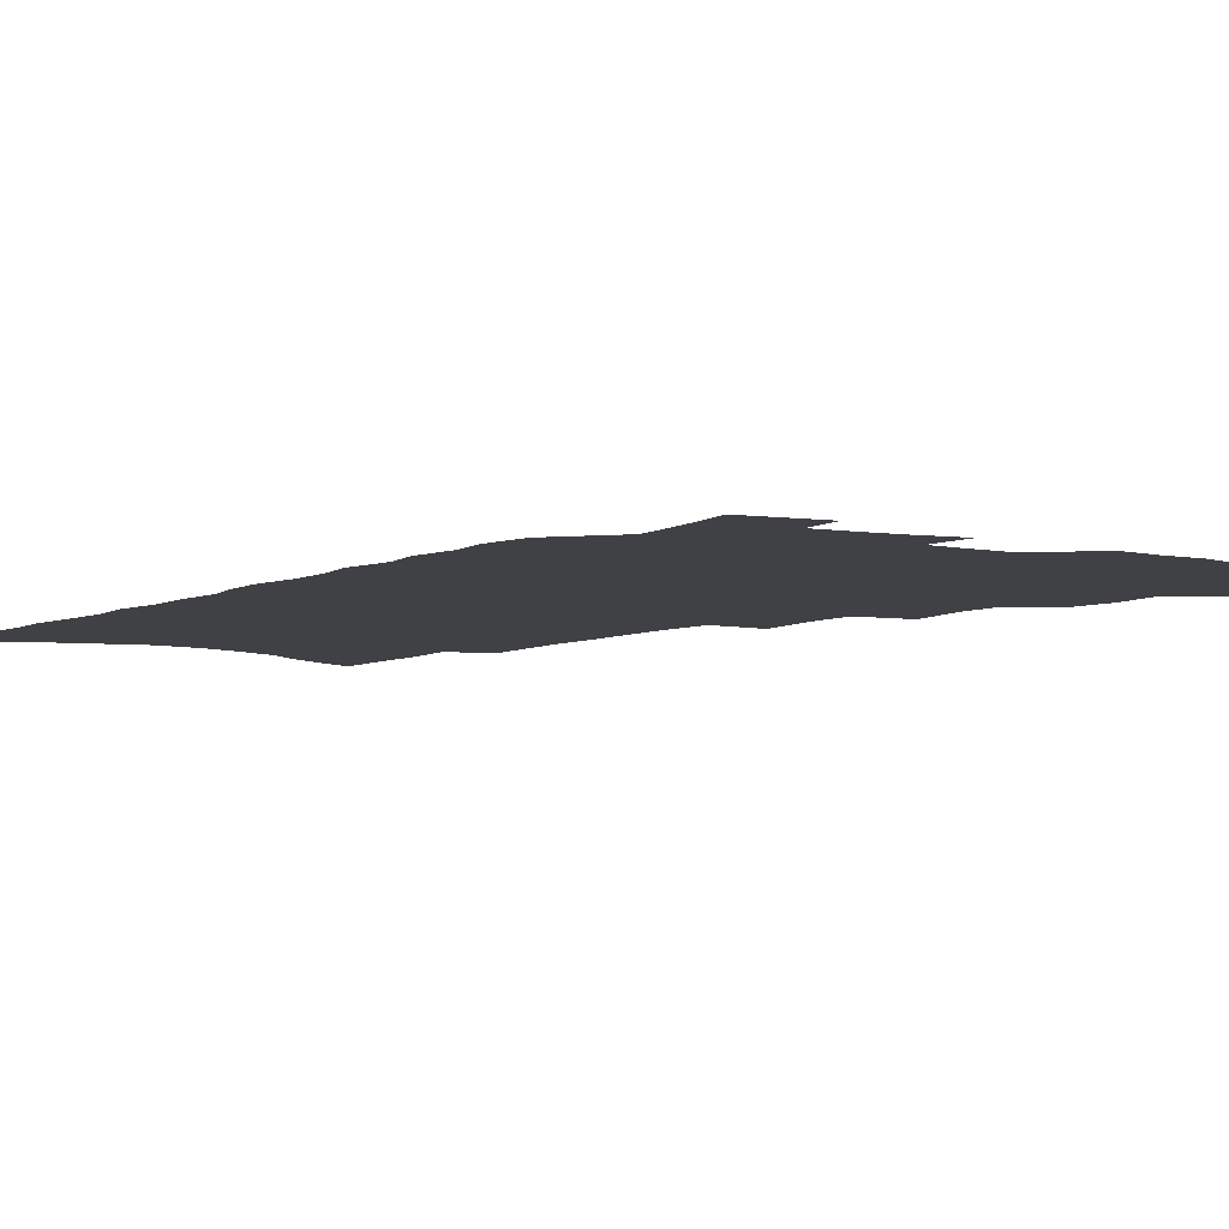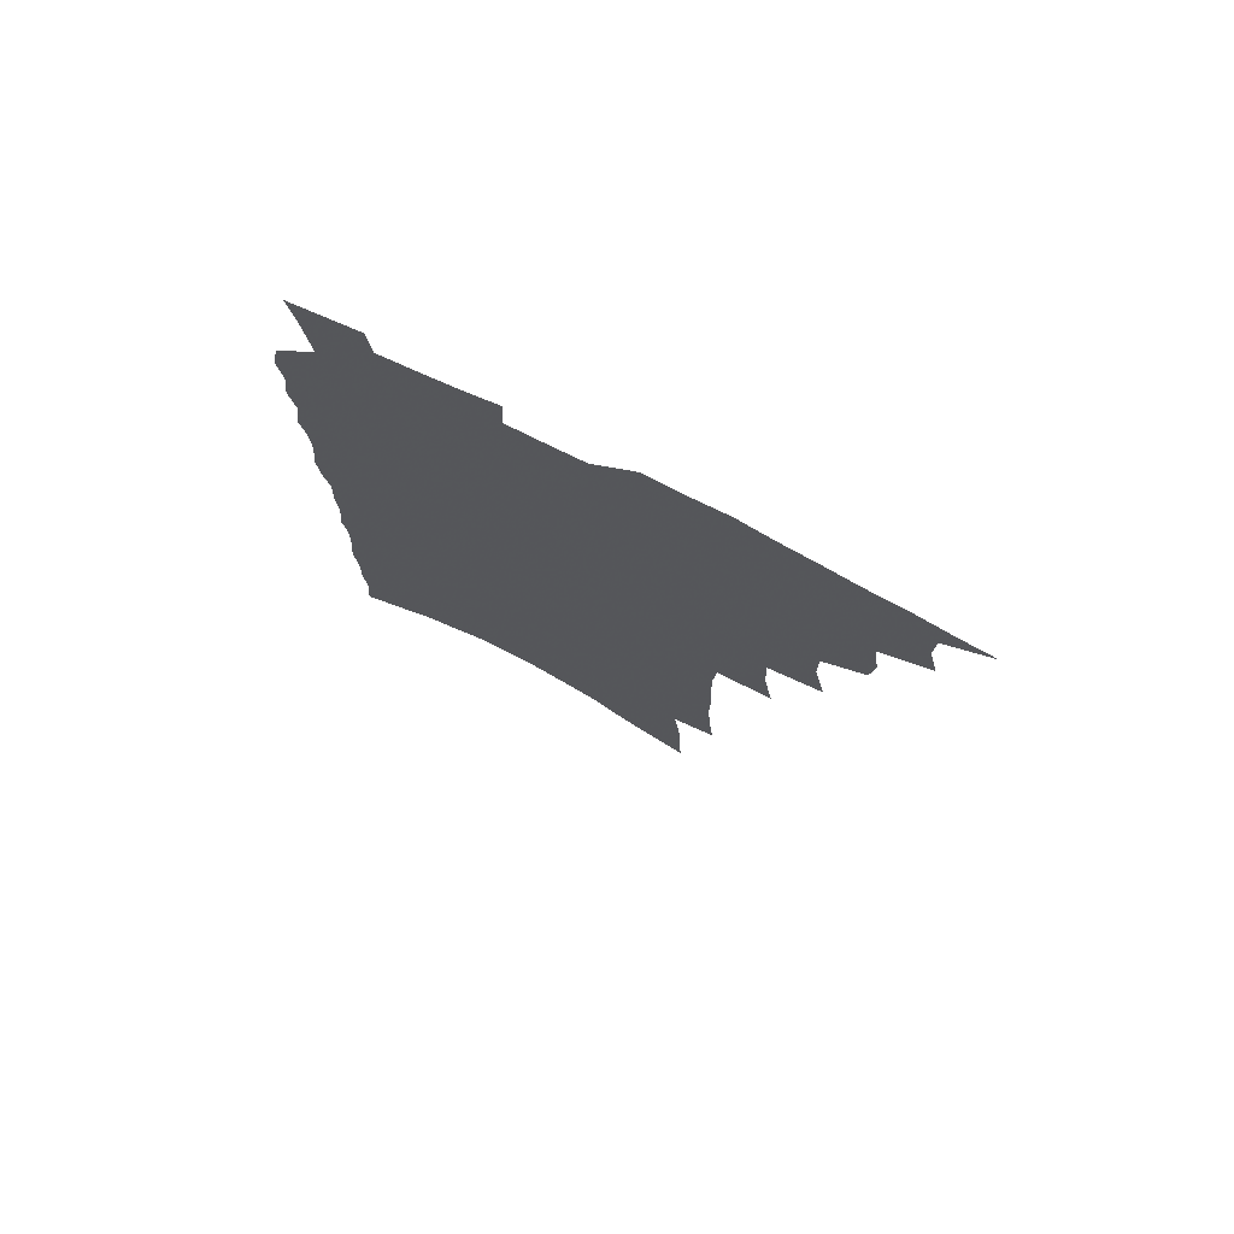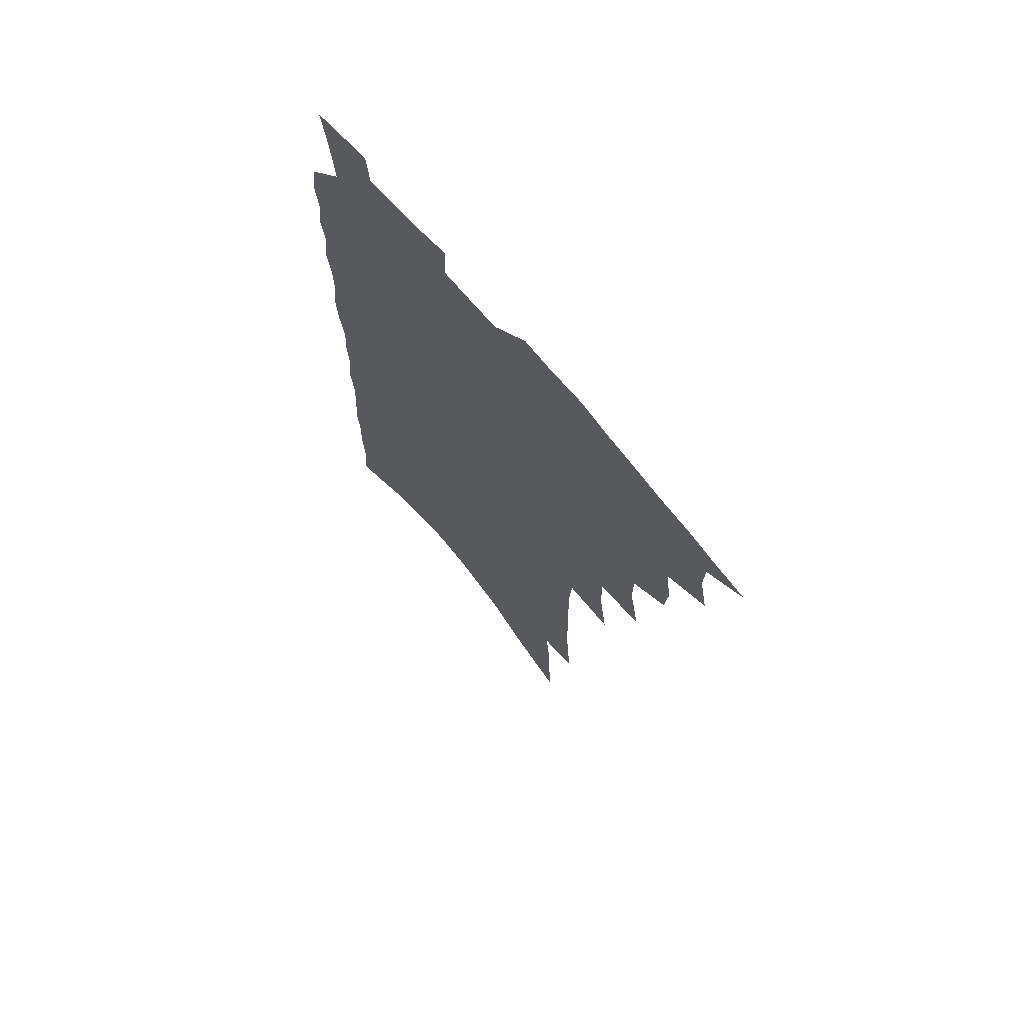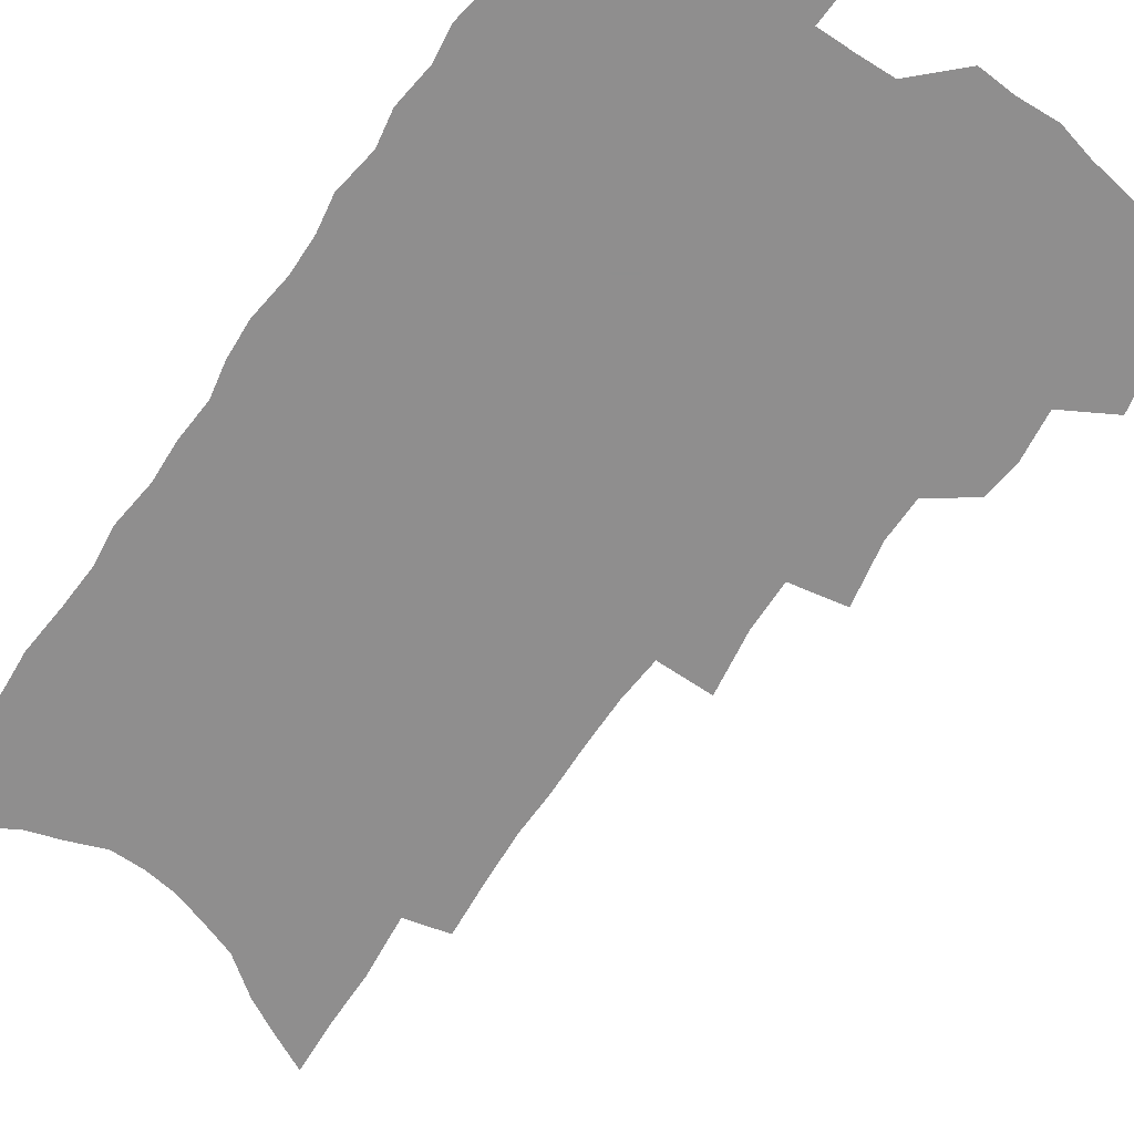
<metadata>
{"format":"obj","ext":"obj","renderer":"f3d","projection":"perspective","resolution":1024,"background":"white","views":[{"elev":-5.5,"azim":145.0,"up":"+Z"},{"elev":76.8,"azim":-153.4,"up":"+Y"},{"elev":70.7,"azim":-129.9,"up":"+Y"},{"elev":-65.0,"azim":145.5,"up":"+Z"}]}
</metadata>
<code>
v 472.4 512.4 0
v 486.3 467.9 0
v 490.1 485.4 0
v 489.7 499.8 0
v 486.9 514.4 0
v 504 423.8 0
v 502.6 438.8 0
v 505 457.3 0
v 506.3 473.3 0
v 506.1 487.7 0
v 504.3 501.6 0
v 500.7 517.4 0
v 515.3 371.8 0
v 520 395.4 0
v 520 412.1 0
v 522.2 430.8 0
v 520.2 444.6 0
v 518.9 458.4 0
v 521.8 475.9 0
v 520.7 489.6 0
v 518.4 503.5 0
v 515.4 518.7 0
v 531.8 323.9 0
v 535.7 348.6 0
v 536.2 367.8 0
v 536.2 385.5 0
v 537.4 403.7 0
v 536 417.8 0
v 536.9 434.2 0
v 536.9 449.1 0
v 536.7 463.7 0
v 535.7 477.6 0
v 534.4 491.3 0
v 532.3 505.5 0
v 529.2 521.4 0
v 550.5 206.9 0
v 552.5 229 0
v 553.8 249.7 0
v 553.5 267.3 0
v 554.3 287.5 0
v 554.5 306.7 0
v 553.3 323.9 0
v 551.9 340.7 0
v 551.3 357.6 0
v 551.9 376 0
v 550.8 390.8 0
v 551 406.8 0
v 551.1 422.3 0
v 551.8 437.8 0
v 551.6 451.9 0
v 552.1 466.2 0
v 550.5 479.4 0
v 548.4 493.1 0
v 546.4 507.1 0
v 543.2 523.5 0
v 562.7 135.5 0
v 564.1 157.8 0
v 564.5 178 0
v 567.2 203 0
v 569.5 226.4 0
v 568.6 243 0
v 569.3 262.6 0
v 568.2 278.6 0
v 569.6 300.5 0
v 567.8 315 0
v 567.2 332.3 0
v 565.4 346.9 0
v 566.1 364.8 0
v 565.6 380.5 0
v 565.9 396.8 0
v 565.4 411.3 0
v 566.7 427.3 0
v 565.6 440.2 0
v 566.6 455.2 0
v 565.4 467.8 0
v 564.2 480.8 0
v 562.7 494.2 0
v 560 509.7 0
v 556.9 526.8 0
v 576.5 142.4 0
v 579.2 169.4 0
v 581.2 194 0
v 583.2 217.6 0
v 583.5 236.7 0
v 583.6 255.1 0
v 582.5 270.7 0
v 582.6 289.5 0
v 582.5 307.5 0
v 581.3 322.8 0
v 581.2 340.1 0
v 580.5 355.6 0
v 578.8 368.2 0
v 578.7 384.1 0
v 579.3 400.1 0
v 580.1 416.5 0
v 579.5 429.3 0
v 579.1 442.4 0
v 579.4 456.3 0
v 578.4 468.9 0
v 577.9 481.8 0
v 576.5 495.1 0
v 574 511.1 0
v 572.4 525.9 0
v 590.3 149.9 0
v 594.5 183 0
v 596.4 207.4 0
v 596 224.7 0
v 596 242.6 0
v 595.7 260 0
v 595.1 276.9 0
v 594.6 293.8 0
v 594.2 310.8 0
v 594.4 329.8 0
v 593.3 343.4 0
v 592.3 357.3 0
v 592.3 373.6 0
v 591.7 387.9 0
v 592 401.4 0
v 592.3 416.9 0
v 591.8 429.8 0
v 591.9 443.5 0
v 592.2 457.3 0
v 591.7 469.9 0
v 591 482.7 0
v 589.9 496.5 0
v 588.2 511.5 0
v 586.5 526.7 0
v 604.9 160.9 0
v 607.8 191.3 0
v 608.5 212.4 0
v 608.5 231 0
v 607.9 246.7 0
v 607.1 261.9 0
v 606.8 280 0
v 606.6 298.1 0
v 606.1 313.9 0
v 606 332.1 0
v 605.2 345.8 0
v 604.9 361.4 0
v 604.3 374.9 0
v 603.5 385.7 0
v 604 402.4 0
v 604.7 418.6 0
v 604.4 431.3 0
v 605 445.7 0
v 604.7 457.8 0
v 604.5 470.4 0
v 604.1 483.2 0
v 604.1 496.1 0
v 602.8 510.8 0
v 618.1 165.6 0
v 619.9 194.3 0
v 620.2 215.6 0
v 620 232.5 0
v 619.7 250.1 0
v 619.1 265.9 0
v 618.7 284.1 0
v 618.1 298.2 0
v 617.7 316.9 0
v 617.5 332.6 0
v 617 347.4 0
v 616.8 362.3 0
v 616.8 377.8 0
v 616.8 391 0
v 616.5 404.8 0
v 616.7 419.6 0
v 616.6 431.8 0
v 617 445.7 0
v 617.4 458.4 0
v 617.7 470.8 0
v 617.7 483 0
v 617.3 496.4 0
v 617 510.3 0
v 631.1 170 0
v 631.7 194.8 0
v 631.7 214.5 0
v 631.6 234 0
v 631.2 251.1 0
v 630.7 267.5 0
v 630.2 284.6 0
v 629.6 300.4 0
v 629.5 314.4 0
v 628.8 333.7 0
v 628.8 345.8 0
v 628.5 362.7 0
v 628.5 376.9 0
v 628.5 391.6 0
v 628.5 404.9 0
v 628.6 419.2 0
v 628.8 432.5 0
v 629.1 445.5 0
v 629.5 458.1 0
v 629.8 470.6 0
v 630.3 482.8 0
v 630.7 495.5 0
v 630.5 510.1 0
v 629.7 526.8 0
v 643.8 171.8 0
v 643.7 196.8 0
v 643.4 216.5 0
v 643.2 232.4 0
v 643 249.5 0
v 642.3 267.3 0
v 641.8 284.4 0
v 641 303 0
v 640.9 315.8 0
v 640.3 333.4 0
v 640.3 347.5 0
v 640.3 361.6 0
v 640.3 376.3 0
v 640.3 390.6 0
v 640.4 404.3 0
v 640.6 418.1 0
v 640.9 431.9 0
v 641.2 444.8 0
v 641.8 457.2 0
v 642.3 469.7 0
v 643 482.3 0
v 643.7 495 0
v 644.4 508.2 0
v 644.8 523 0
v 656.5 171.9 0
v 655.8 194.9 0
v 655.4 213.5 0
v 654.8 231.9 0
v 655.5 245.7 0
v 653.9 266.5 0
v 654.4 280.1 0
v 652.9 299.9 0
v 652.4 316.1 0
v 652.2 331.3 0
v 651.8 346.9 0
v 651.8 360.9 0
v 652.8 373.7 0
v 652.8 388 0
v 652.8 402.2 0
v 653.1 415.4 0
v 652.8 431.2 0
v 653.1 444.3 0
v 654 456.8 0
v 654.6 469.3 0
v 655.6 481.5 0
v 656.5 493.9 0
v 657.5 506.9 0
v 658.6 520.6 0
v 669.9 166.7 0
v 668.3 191.1 0
v 668.2 208.8 0
v 668.2 225.6 0
v 667.4 244.2 0
v 666.6 262 0
v 666.1 278.4 0
v 664.7 297.7 0
v 664.5 312.7 0
v 665.7 325.7 0
v 664.7 342.6 0
v 665.5 355.7 0
v 664.8 372 0
v 664.7 386.7 0
v 665 400.5 0
v 664.8 415.3 0
v 666.2 427.7 0
v 667 440.5 0
v 666.7 454.8 0
v 667.1 467.8 0
v 668.3 480.1 0
v 669.2 492.9 0
v 670.5 505.8 0
v 672 518.7 0
v 673.6 533.4 0
v 683.3 162.4 0
v 681.3 186.1 0
v 681.4 203.3 0
v 680.7 222 0
v 680.8 238.3 0
v 679.3 258 0
v 678.3 275.6 0
v 677.9 292 0
v 678.7 306.2 0
v 677.3 324.1 0
v 677.9 338.2 0
v 677.3 353.9 0
v 677.7 368 0
v 677.8 382.7 0
v 678.8 396.1 0
v 678.9 410.4 0
v 680.2 423.5 0
v 679.3 438.9 0
v 680.7 451.4 0
v 680.5 465.4 0
v 680.6 479.3 0
v 681.8 491.6 0
v 683.4 504 0
v 685.1 517 0
v 686.8 530.7 0
v 698.5 152.9 0
v 695.9 177.4 0
v 695.2 196.4 0
v 695.8 213 0
v 694.4 232.3 0
v 694 249.6 0
v 693.1 267.4 0
v 692.8 283.9 0
v 691.9 300.9 0
v 690.9 317.7 0
v 692.5 331.2 0
v 692.9 346 0
v 691.2 362.8 0
v 694.2 375 0
v 693.5 390.5 0
v 692.2 406.4 0
v 694.1 419.4 0
v 693.5 434.4 0
v 694.3 448 0
v 694.4 462.1 0
v 693.8 476.5 0
v 695.2 489.2 0
v 696.5 502.3 0
v 698.1 515.2 0
v 700.4 527.9 0
v 713.9 144 0
v 712.1 166.1 0
v 713 183.1 0
v 712.5 201.5 0
v 713.6 217.4 0
v 712 236.6 0
v 711.1 254.4 0
v 713 268.8 0
v 710.9 287.6 0
v 711.7 302.9 0
v 710.6 319.7 0
v 713.2 332.9 0
v 714.1 347.8 0
v 712 365.4 0
v 712.3 380.3 0
v 714.6 393.9 0
v 712 411.1 0
v 714.3 424.3 0
v 712.3 440.6 0
v 714 453.9 0
v 711.5 470.1 0
f 4 5 1
f 8 9 2
f 2 9 3
f 9 10 3
f 3 10 4
f 10 11 4
f 4 11 5
f 11 12 5
f 15 16 6
f 6 16 7
f 16 17 7
f 7 17 8
f 17 18 8
f 8 18 9
f 18 19 9
f 9 19 10
f 19 20 10
f 10 20 11
f 20 21 11
f 11 21 12
f 21 22 12
f 25 26 13
f 13 26 14
f 26 27 14
f 14 27 15
f 27 28 15
f 15 28 16
f 28 29 16
f 16 29 17
f 29 30 17
f 17 30 18
f 30 31 18
f 18 31 19
f 31 32 19
f 19 32 20
f 32 33 20
f 20 33 21
f 33 34 21
f 21 34 22
f 34 35 22
f 42 43 23
f 23 43 24
f 43 44 24
f 24 44 25
f 44 45 25
f 25 45 26
f 45 46 26
f 26 46 27
f 46 47 27
f 27 47 28
f 47 48 28
f 28 48 29
f 48 49 29
f 29 49 30
f 49 50 30
f 30 50 31
f 50 51 31
f 31 51 32
f 51 52 32
f 32 52 33
f 52 53 33
f 33 53 34
f 53 54 34
f 34 54 35
f 54 55 35
f 59 60 36
f 36 60 37
f 60 61 37
f 37 61 38
f 61 62 38
f 38 62 39
f 62 63 39
f 39 63 40
f 63 64 40
f 40 64 41
f 64 65 41
f 41 65 42
f 65 66 42
f 42 66 43
f 66 67 43
f 43 67 44
f 67 68 44
f 44 68 45
f 68 69 45
f 45 69 46
f 69 70 46
f 46 70 47
f 70 71 47
f 47 71 48
f 71 72 48
f 48 72 49
f 72 73 49
f 49 73 50
f 73 74 50
f 50 74 51
f 74 75 51
f 51 75 52
f 75 76 52
f 52 76 53
f 76 77 53
f 53 77 54
f 77 78 54
f 54 78 55
f 78 79 55
f 56 80 57
f 80 81 57
f 57 81 58
f 81 82 58
f 58 82 59
f 82 83 59
f 59 83 60
f 83 84 60
f 60 84 61
f 84 85 61
f 61 85 62
f 85 86 62
f 62 86 63
f 86 87 63
f 63 87 64
f 87 88 64
f 64 88 65
f 88 89 65
f 65 89 66
f 89 90 66
f 66 90 67
f 90 91 67
f 67 91 68
f 91 92 68
f 68 92 69
f 92 93 69
f 69 93 70
f 93 94 70
f 70 94 71
f 94 95 71
f 71 95 72
f 95 96 72
f 72 96 73
f 96 97 73
f 73 97 74
f 97 98 74
f 74 98 75
f 98 99 75
f 75 99 76
f 99 100 76
f 76 100 77
f 100 101 77
f 77 101 78
f 101 102 78
f 78 102 79
f 102 103 79
f 80 104 81
f 104 105 81
f 81 105 82
f 105 106 82
f 82 106 83
f 106 107 83
f 83 107 84
f 107 108 84
f 84 108 85
f 108 109 85
f 85 109 86
f 109 110 86
f 86 110 87
f 110 111 87
f 87 111 88
f 111 112 88
f 88 112 89
f 112 113 89
f 89 113 90
f 113 114 90
f 90 114 91
f 114 115 91
f 91 115 92
f 115 116 92
f 92 116 93
f 116 117 93
f 93 117 94
f 117 118 94
f 94 118 95
f 118 119 95
f 95 119 96
f 119 120 96
f 96 120 97
f 120 121 97
f 97 121 98
f 121 122 98
f 98 122 99
f 122 123 99
f 99 123 100
f 123 124 100
f 100 124 101
f 124 125 101
f 101 125 102
f 125 126 102
f 102 126 103
f 126 127 103
f 104 128 105
f 128 129 105
f 105 129 106
f 129 130 106
f 106 130 107
f 130 131 107
f 107 131 108
f 131 132 108
f 108 132 109
f 132 133 109
f 109 133 110
f 133 134 110
f 110 134 111
f 134 135 111
f 111 135 112
f 135 136 112
f 112 136 113
f 136 137 113
f 113 137 114
f 137 138 114
f 114 138 115
f 138 139 115
f 115 139 116
f 139 140 116
f 116 140 117
f 140 141 117
f 117 141 118
f 141 142 118
f 118 142 119
f 142 143 119
f 119 143 120
f 143 144 120
f 120 144 121
f 144 145 121
f 121 145 122
f 145 146 122
f 122 146 123
f 146 147 123
f 123 147 124
f 147 148 124
f 124 148 125
f 148 149 125
f 125 149 126
f 149 150 126
f 126 150 127
f 128 151 129
f 151 152 129
f 129 152 130
f 152 153 130
f 130 153 131
f 153 154 131
f 131 154 132
f 154 155 132
f 132 155 133
f 155 156 133
f 133 156 134
f 156 157 134
f 134 157 135
f 157 158 135
f 135 158 136
f 158 159 136
f 136 159 137
f 159 160 137
f 137 160 138
f 160 161 138
f 138 161 139
f 161 162 139
f 139 162 140
f 162 163 140
f 140 163 141
f 163 164 141
f 141 164 142
f 164 165 142
f 142 165 143
f 165 166 143
f 143 166 144
f 166 167 144
f 144 167 145
f 167 168 145
f 145 168 146
f 168 169 146
f 146 169 147
f 169 170 147
f 147 170 148
f 170 171 148
f 148 171 149
f 171 172 149
f 149 172 150
f 172 173 150
f 151 174 152
f 174 175 152
f 152 175 153
f 175 176 153
f 153 176 154
f 176 177 154
f 154 177 155
f 177 178 155
f 155 178 156
f 178 179 156
f 156 179 157
f 179 180 157
f 157 180 158
f 180 181 158
f 158 181 159
f 181 182 159
f 159 182 160
f 182 183 160
f 160 183 161
f 183 184 161
f 161 184 162
f 184 185 162
f 162 185 163
f 185 186 163
f 163 186 164
f 186 187 164
f 164 187 165
f 187 188 165
f 165 188 166
f 188 189 166
f 166 189 167
f 189 190 167
f 167 190 168
f 190 191 168
f 168 191 169
f 191 192 169
f 169 192 170
f 192 193 170
f 170 193 171
f 193 194 171
f 171 194 172
f 194 195 172
f 172 195 173
f 195 196 173
f 174 198 175
f 198 199 175
f 175 199 176
f 199 200 176
f 176 200 177
f 200 201 177
f 177 201 178
f 201 202 178
f 178 202 179
f 202 203 179
f 179 203 180
f 203 204 180
f 180 204 181
f 204 205 181
f 181 205 182
f 205 206 182
f 182 206 183
f 206 207 183
f 183 207 184
f 207 208 184
f 184 208 185
f 208 209 185
f 185 209 186
f 209 210 186
f 186 210 187
f 210 211 187
f 187 211 188
f 211 212 188
f 188 212 189
f 212 213 189
f 189 213 190
f 213 214 190
f 190 214 191
f 214 215 191
f 191 215 192
f 215 216 192
f 192 216 193
f 216 217 193
f 193 217 194
f 217 218 194
f 194 218 195
f 218 219 195
f 195 219 196
f 219 220 196
f 196 220 197
f 220 221 197
f 198 222 199
f 222 223 199
f 199 223 200
f 223 224 200
f 200 224 201
f 224 225 201
f 201 225 202
f 225 226 202
f 202 226 203
f 226 227 203
f 203 227 204
f 227 228 204
f 204 228 205
f 228 229 205
f 205 229 206
f 229 230 206
f 206 230 207
f 230 231 207
f 207 231 208
f 231 232 208
f 208 232 209
f 232 233 209
f 209 233 210
f 233 234 210
f 210 234 211
f 234 235 211
f 211 235 212
f 235 236 212
f 212 236 213
f 236 237 213
f 213 237 214
f 237 238 214
f 214 238 215
f 238 239 215
f 215 239 216
f 239 240 216
f 216 240 217
f 240 241 217
f 217 241 218
f 241 242 218
f 218 242 219
f 242 243 219
f 219 243 220
f 243 244 220
f 220 244 221
f 244 245 221
f 222 246 223
f 246 247 223
f 223 247 224
f 247 248 224
f 224 248 225
f 248 249 225
f 225 249 226
f 249 250 226
f 226 250 227
f 250 251 227
f 227 251 228
f 251 252 228
f 228 252 229
f 252 253 229
f 229 253 230
f 253 254 230
f 230 254 231
f 254 255 231
f 231 255 232
f 255 256 232
f 232 256 233
f 256 257 233
f 233 257 234
f 257 258 234
f 234 258 235
f 258 259 235
f 235 259 236
f 259 260 236
f 236 260 237
f 260 261 237
f 237 261 238
f 261 262 238
f 238 262 239
f 262 263 239
f 239 263 240
f 263 264 240
f 240 264 241
f 264 265 241
f 241 265 242
f 265 266 242
f 242 266 243
f 266 267 243
f 243 267 244
f 267 268 244
f 244 268 245
f 268 269 245
f 246 271 247
f 271 272 247
f 247 272 248
f 272 273 248
f 248 273 249
f 273 274 249
f 249 274 250
f 274 275 250
f 250 275 251
f 275 276 251
f 251 276 252
f 276 277 252
f 252 277 253
f 277 278 253
f 253 278 254
f 278 279 254
f 254 279 255
f 279 280 255
f 255 280 256
f 280 281 256
f 256 281 257
f 281 282 257
f 257 282 258
f 282 283 258
f 258 283 259
f 283 284 259
f 259 284 260
f 284 285 260
f 260 285 261
f 285 286 261
f 261 286 262
f 286 287 262
f 262 287 263
f 287 288 263
f 263 288 264
f 288 289 264
f 264 289 265
f 289 290 265
f 265 290 266
f 290 291 266
f 266 291 267
f 291 292 267
f 267 292 268
f 292 293 268
f 268 293 269
f 293 294 269
f 269 294 270
f 294 295 270
f 271 296 272
f 296 297 272
f 272 297 273
f 297 298 273
f 273 298 274
f 298 299 274
f 274 299 275
f 299 300 275
f 275 300 276
f 300 301 276
f 276 301 277
f 301 302 277
f 277 302 278
f 302 303 278
f 278 303 279
f 303 304 279
f 279 304 280
f 304 305 280
f 280 305 281
f 305 306 281
f 281 306 282
f 306 307 282
f 282 307 283
f 307 308 283
f 283 308 284
f 308 309 284
f 284 309 285
f 309 310 285
f 285 310 286
f 310 311 286
f 286 311 287
f 311 312 287
f 287 312 288
f 312 313 288
f 288 313 289
f 313 314 289
f 289 314 290
f 314 315 290
f 290 315 291
f 315 316 291
f 291 316 292
f 316 317 292
f 292 317 293
f 317 318 293
f 293 318 294
f 318 319 294
f 294 319 295
f 319 320 295
f 296 321 297
f 321 322 297
f 297 322 298
f 322 323 298
f 298 323 299
f 323 324 299
f 299 324 300
f 324 325 300
f 300 325 301
f 325 326 301
f 301 326 302
f 326 327 302
f 302 327 303
f 327 328 303
f 303 328 304
f 328 329 304
f 304 329 305
f 329 330 305
f 305 330 306
f 330 331 306
f 306 331 307
f 331 332 307
f 307 332 308
f 332 333 308
f 308 333 309
f 333 334 309
f 309 334 310
f 334 335 310
f 310 335 311
f 335 336 311
f 311 336 312
f 336 337 312
f 312 337 313
f 337 338 313
f 313 338 314
f 338 339 314
f 314 339 315
f 339 340 315
f 315 340 316
f 340 341 316
f 316 341 317

</code>
